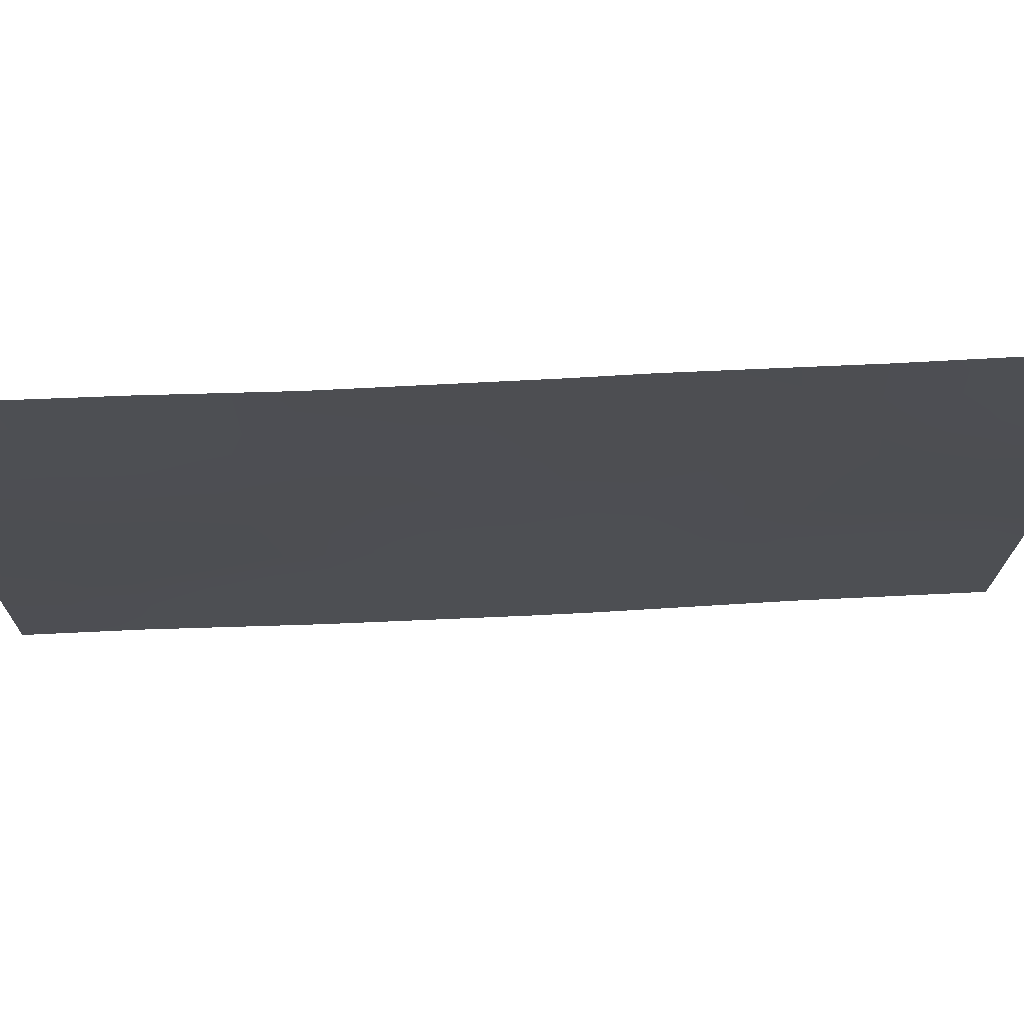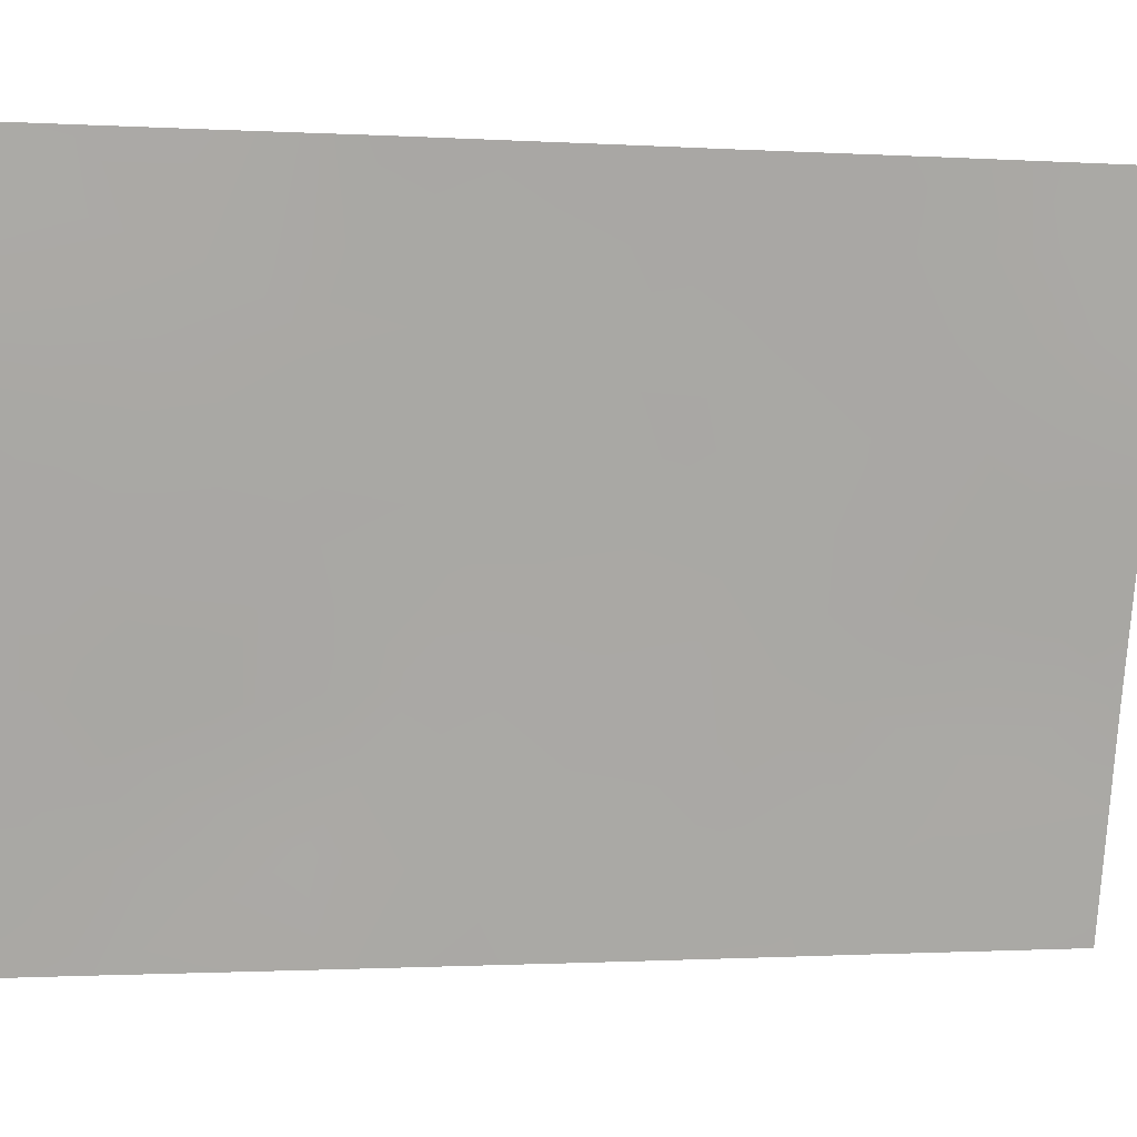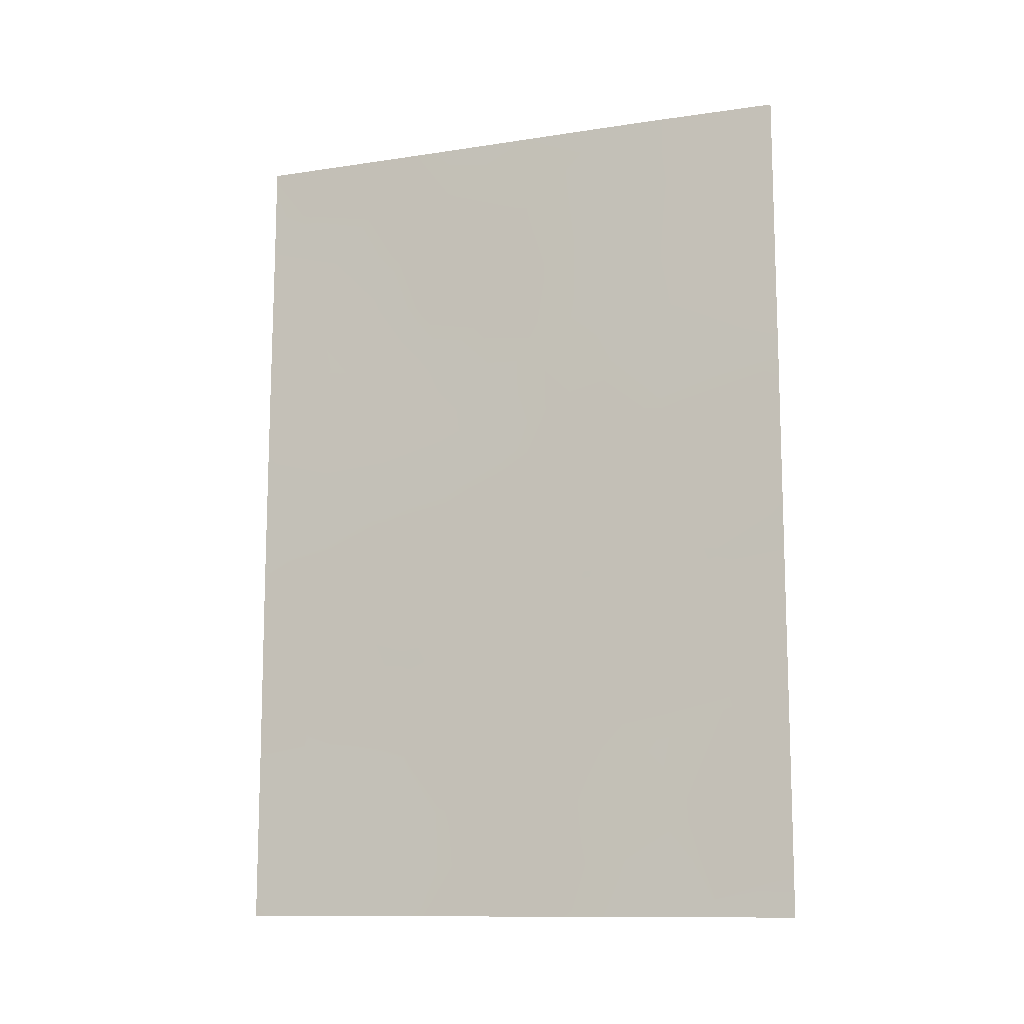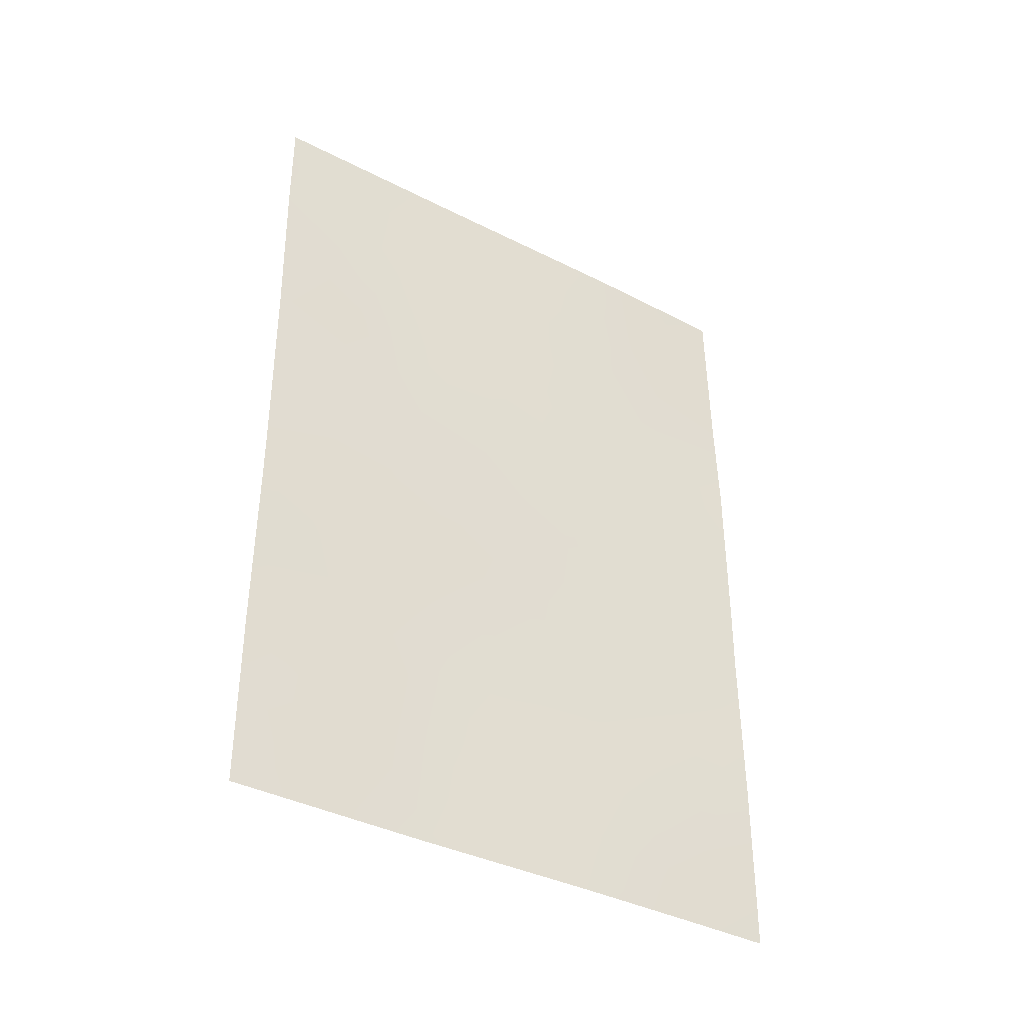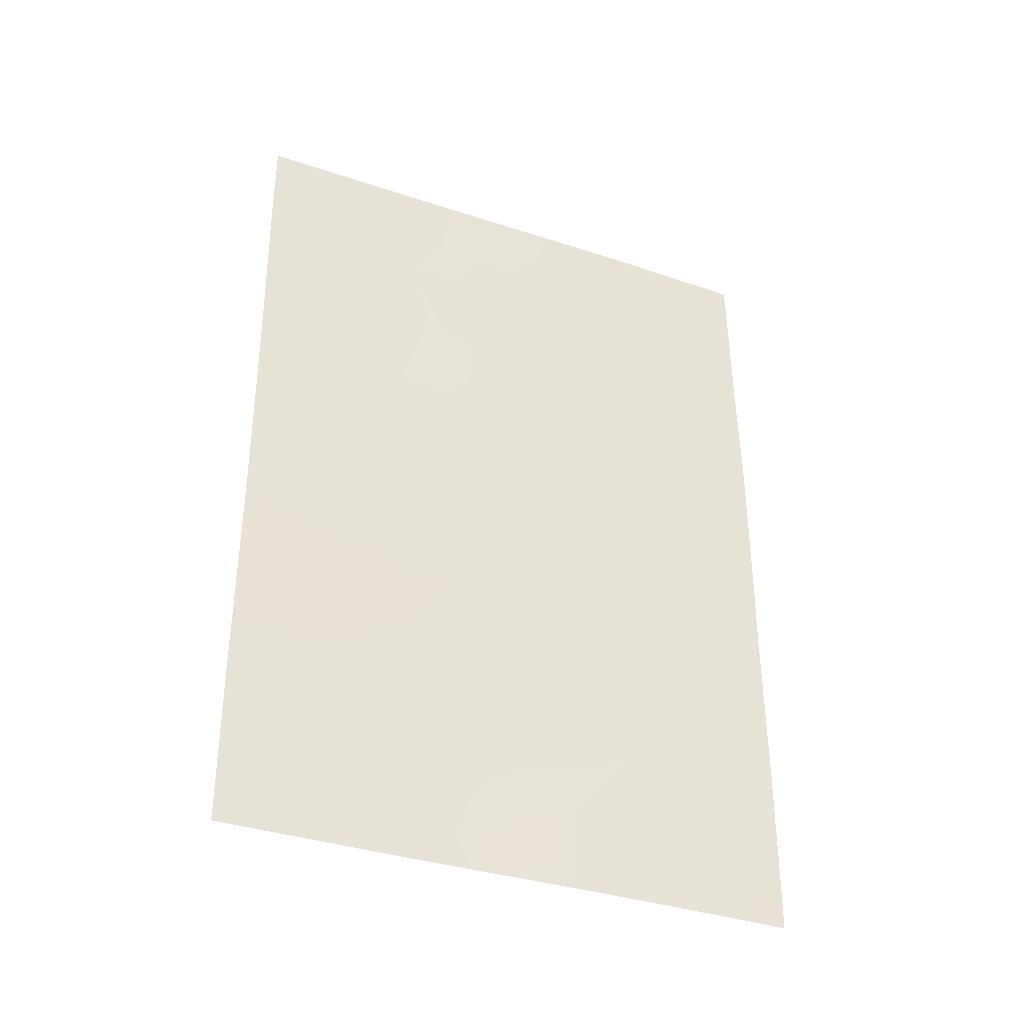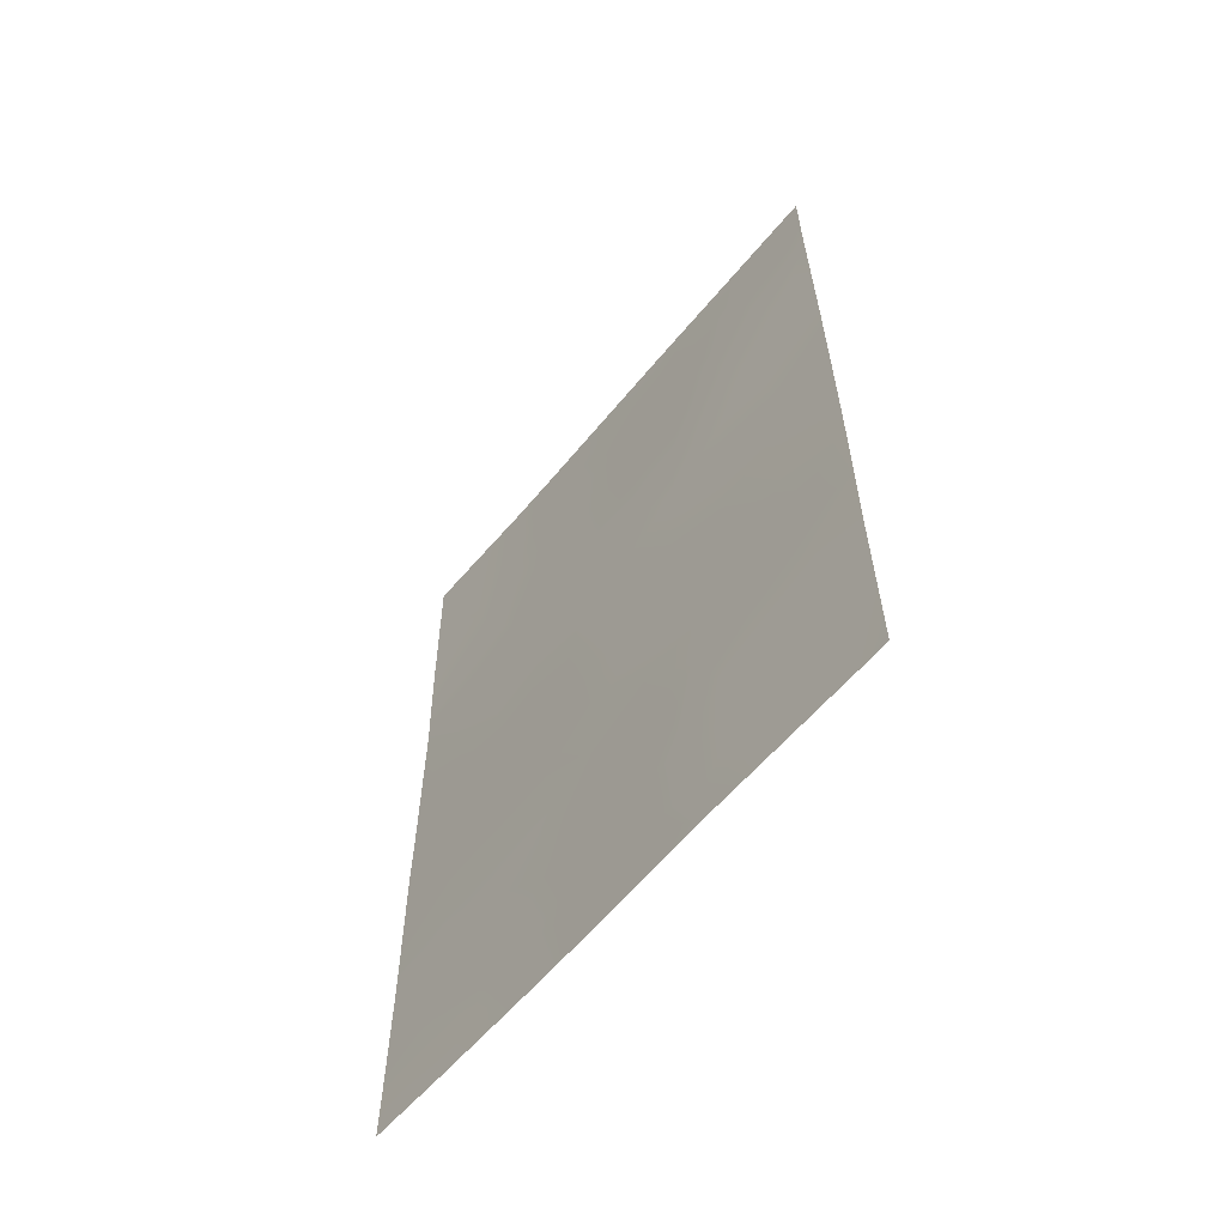
<metadata>
{"format":"obj","ext":"obj","renderer":"f3d","projection":"perspective","resolution":1024,"background":"white","views":[{"elev":56.8,"azim":86.6,"up":"+Y"},{"elev":-1.0,"azim":76.7,"up":"+Y"},{"elev":-11.7,"azim":94.5,"up":"+Z"},{"elev":-38.4,"azim":41.5,"up":"+Z"},{"elev":-35.8,"azim":50.7,"up":"+Z"},{"elev":-59.9,"azim":-55.0,"up":"+Z"}]}
</metadata>
<code>
v -92.79 94.65 38
v -92.75 94.86 39.48
v -93.08 93.65 40.94
v -93.53 92 46.28
v -91.29 100 40.49
v -91.57 99.03 46.21
v -92.12 96.95 38
v -91.29 100 38.67
v -93.53 92 40.4
v -93.51 92 38.27
v -93.42 92.35 38
v -91.37 100 50
v -91.85 98.18 50
v -91.29 100 46.03
v -92.04 97.48 50
v -92.76 94.97 50
v -93.5 92 42.93
v -91.34 100 47.63
v -93.59 92 48.53
v -91.3 100 42.71
v -92.28 96.49 40.34
v -93.5 92 43.7
v -93.51 92 38
v -93.6 92 50
v -92.94 94.34 50
v -91.3 100 38
v -91.29 100 43.57
v -92.09 97.24 47.21
v -92.65 95.29 48.13
v -92.92 94.17 42.87
v -92.98 93.94 44.94
v -91.98 97.55 45.13
v -92.35 96.27 42.32
v -91.76 98.27 39.47
v -91.82 98.15 41.48
v -92.98 94.09 46.73
v -93.28 93.1 48.37
v -92.44 95.91 44.19
v -92.52 95.66 46.06
v -91.84 98.07 43.67
v -92.83 94.52 38.63
v -92.92 94.24 40.16
v -91.29 100 41.6
v -91.57 99.06 42.09
v -91.55 99.08 41.01
v -92.2 96.75 44.69
v -92.25 96.61 45.61
v -92.48 95.77 45.1
v -93.22 93.2 46.53
v -93.12 93.65 47.47
v -93.4 92.59 47.4
v -92.57 95.52 47.1
v -92.3 96.45 46.64
v -92.36 96.28 47.71
v -91.75 98.32 38.66
v -91.53 99.12 39.02
v -93.36 92.6 39.82
v -93.52 92 39.33
v -91.61 99.09 50
v -91.75 98.51 48.97
v -91.53 99.34 49.14
v -91.32 100 46.83
v -92.4 96.23 50
v -92.49 95.89 49.49
v -91.9 97.76 38
v -92 97.43 38.84
v -93.51 92 41.66
v -93.32 92.75 40.73
v -93.31 92.73 42.19
v -93.11 93.75 49.19
v -92.96 94.24 48.33
v -92.76 94.95 49.15
v -91.85 98.11 48.03
v -92.15 97.05 48.28
v -92.51 95.69 39.84
v -92.03 97.37 39.89
v -91.68 98.69 47.26
v -92.53 95.63 40.78
v -92.71 95.01 40.29
v -92.46 95.8 38
v -93.11 93.5 38
v -93.27 93.17 50
v -93.41 92.66 49.23
v -91.35 100 48.82
v -91.58 98.92 38
v -93.56 92 47.41
v -92.96 94 43.9
v -93.24 92.99 44.36
v -92.57 95.47 41.7
v -92.63 95.24 42.63
v -92.03 97.4 46.12
v -92.43 96.08 48.72
v -91.29 100 39.58
v -91.53 99.11 39.99
v -93.09 93.55 42.25
v -93.22 93.05 43.14
v -91.78 98.29 45.6
v -91.83 98.13 46.66
v -92.71 94.9 44.54
v -92.74 94.84 45.48
v -92.77 94.81 46.43
v -92.83 94.63 47.4
v -92.8 94.67 41.06
v -93.52 92 44.99
v -93.25 93.01 45.5
v -92.68 95.03 43.58
v -91.57 99.05 43.16
v -92.39 96.08 43.27
v -92.31 96.41 41.34
v -91.79 98.21 40.46
v -92.06 97.31 40.9
v -91.83 98.1 42.55
v -92.08 97.22 41.92
v -92.11 97.11 42.95
v -92.99 93.99 45.9
v -93.59 92 49.27
v -92.15 96.93 43.86
v -91.29 100 44.8
v -91.97 97.6 44.37
v -91.53 99.16 45.19
v -92.22 96.83 49.39
v -91.75 98.36 44.63
v -93.15 93.37 39.91
v -92.99 93.94 39.16
v -92.27 96.5 39.36
v -91.54 99.12 44.14
v -92.27 96.48 38.57
v -92.55 95.51 38.79
v -91.61 98.99 48.2
v -93.28 92.88 38.97
v -93.22 93.11 41.55
v -91.98 97.69 49.14
v -92.89 94.32 41.8
f 43 44 45
f 46 47 48
f 49 50 51
f 52 53 54
f 57 58 130
f 59 60 61
f 62 18 77
f 63 16 64
f 65 55 66
f 70 71 72
f 73 132 74
f 66 76 125
f 75 78 79
f 57 123 68
f 13 15 132
f 11 10 23
f 82 83 70
f 86 4 51
f 96 87 88
f 133 89 90
f 47 91 53
f 72 92 64
f 74 92 54
f 93 94 56
f 97 98 91
f 99 48 100
f 101 52 102
f 50 102 71
f 79 103 42
f 104 88 105
f 99 87 106
f 106 90 108
f 95 131 133
f 89 78 109
f 94 45 110
f 110 111 76
f 107 112 44
f 113 109 111
f 113 112 114
f 115 49 105
f 83 24 116
f 108 114 117
f 115 100 101
f 120 126 118
f 122 119 40
f 97 122 120
f 117 119 46
f 124 41 2
f 2 42 124
f 42 3 123
f 5 43 45
f 43 20 44
f 45 44 35
f 38 46 48
f 46 32 47
f 48 47 39
f 4 49 51
f 49 36 50
f 51 50 37
f 29 52 54
f 52 39 53
f 54 53 28
f 34 55 56
f 55 85 56
f 57 9 58
f 81 130 11
f 12 59 61
f 59 13 60
f 61 60 129
f 14 62 6
f 77 6 62
f 15 63 121
f 7 65 66
f 65 85 55
f 66 55 34
f 17 67 69
f 67 9 68
f 69 67 131
f 25 70 72
f 72 71 29
f 28 73 74
f 72 16 25
f 2 128 75
f 7 66 127
f 66 34 76
f 2 75 79
f 75 21 78
f 79 78 103
f 9 57 68
f 68 123 3
f 132 15 121
f 1 80 128
f 41 128 2
f 25 82 70
f 82 24 83
f 70 83 37
f 18 84 129
f 84 12 61
f 26 8 85
f 56 85 8
f 22 96 88
f 96 30 87
f 88 87 31
f 30 133 90
f 133 103 89
f 90 89 33
f 13 132 60
f 39 47 53
f 47 32 91
f 53 91 28
f 16 72 64
f 72 29 92
f 64 92 121
f 28 74 54
f 74 121 92
f 54 92 29
f 8 93 56
f 93 5 94
f 56 94 34
f 3 133 131
f 69 95 96
f 32 97 91
f 97 6 98
f 91 98 28
f 31 99 100
f 99 38 48
f 100 48 39
f 17 96 22
f 36 101 102
f 101 39 52
f 102 52 29
f 50 36 102
f 71 102 29
f 2 79 42
f 42 103 3
f 4 104 105
f 104 22 88
f 105 88 31
f 38 99 106
f 99 31 87
f 106 87 30
f 20 27 107
f 38 106 108
f 106 30 90
f 108 90 33
f 30 95 133
f 33 89 109
f 89 103 78
f 109 78 21
f 34 94 110
f 94 5 45
f 110 45 35
f 34 110 76
f 110 35 111
f 76 111 21
f 20 107 44
f 107 40 112
f 44 112 35
f 35 113 111
f 113 33 109
f 111 109 21
f 33 113 114
f 113 35 112
f 114 112 40
f 31 115 105
f 115 36 49
f 105 49 4
f 116 19 83
f 38 108 117
f 108 33 114
f 117 114 40
f 36 115 101
f 115 31 100
f 101 100 39
f 118 14 120
f 6 77 98
f 98 77 73
f 27 126 107
f 6 97 120
f 97 32 122
f 38 117 46
f 117 40 119
f 46 119 32
f 126 27 118
f 80 7 127
f 6 120 14
f 122 32 119
f 126 120 122
f 42 123 124
f 128 125 75
f 70 37 71
f 75 125 21
f 125 76 21
f 37 50 71
f 126 40 107
f 51 19 86
f 126 122 40
f 127 66 125
f 128 127 125
f 41 124 81
f 37 83 19
f 80 127 128
f 41 81 1
f 51 37 19
f 1 128 41
f 130 81 124
f 124 123 130
f 121 63 64
f 57 130 123
f 129 84 61
f 69 96 17
f 77 18 129
f 67 68 131
f 3 131 68
f 74 132 121
f 131 95 69
f 60 132 73
f 77 129 73
f 95 30 96
f 133 3 103
f 60 73 129
f 98 73 28
f 10 11 130
f 10 130 58

</code>
